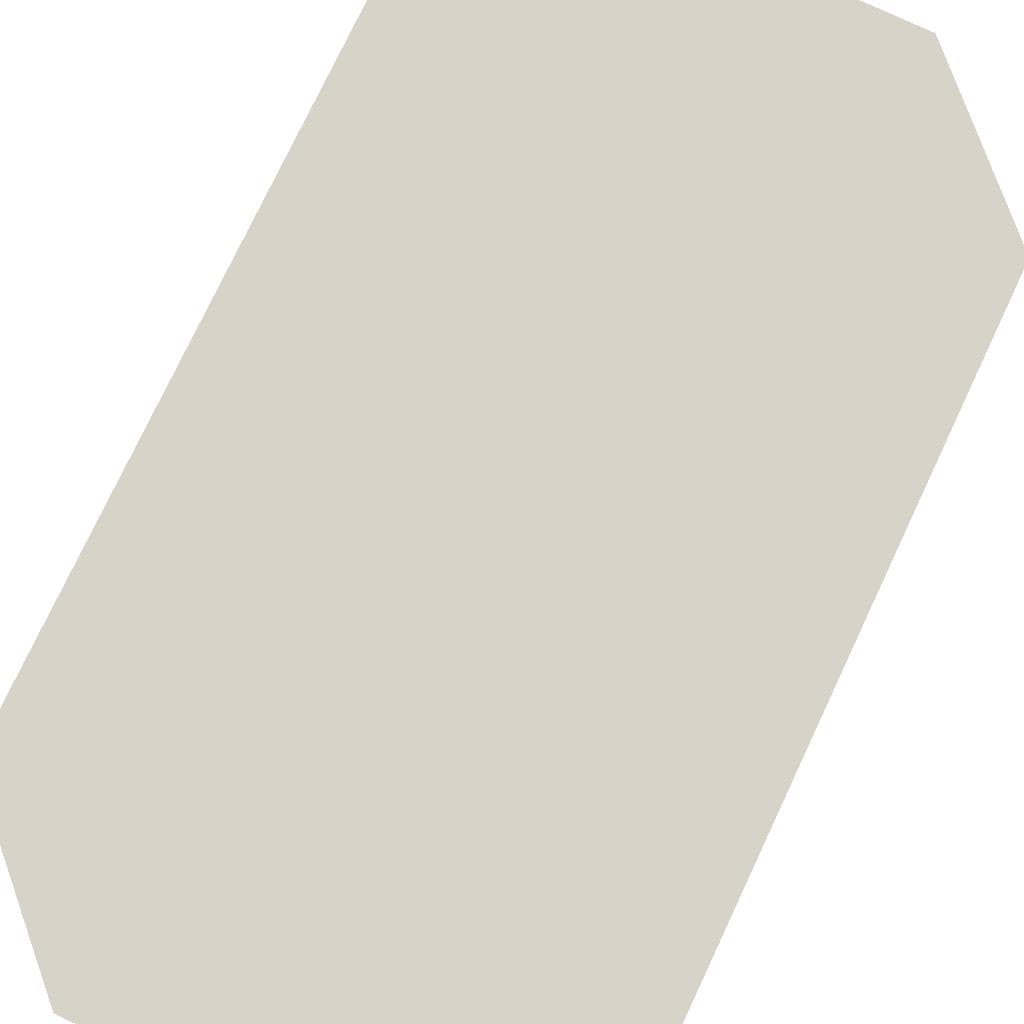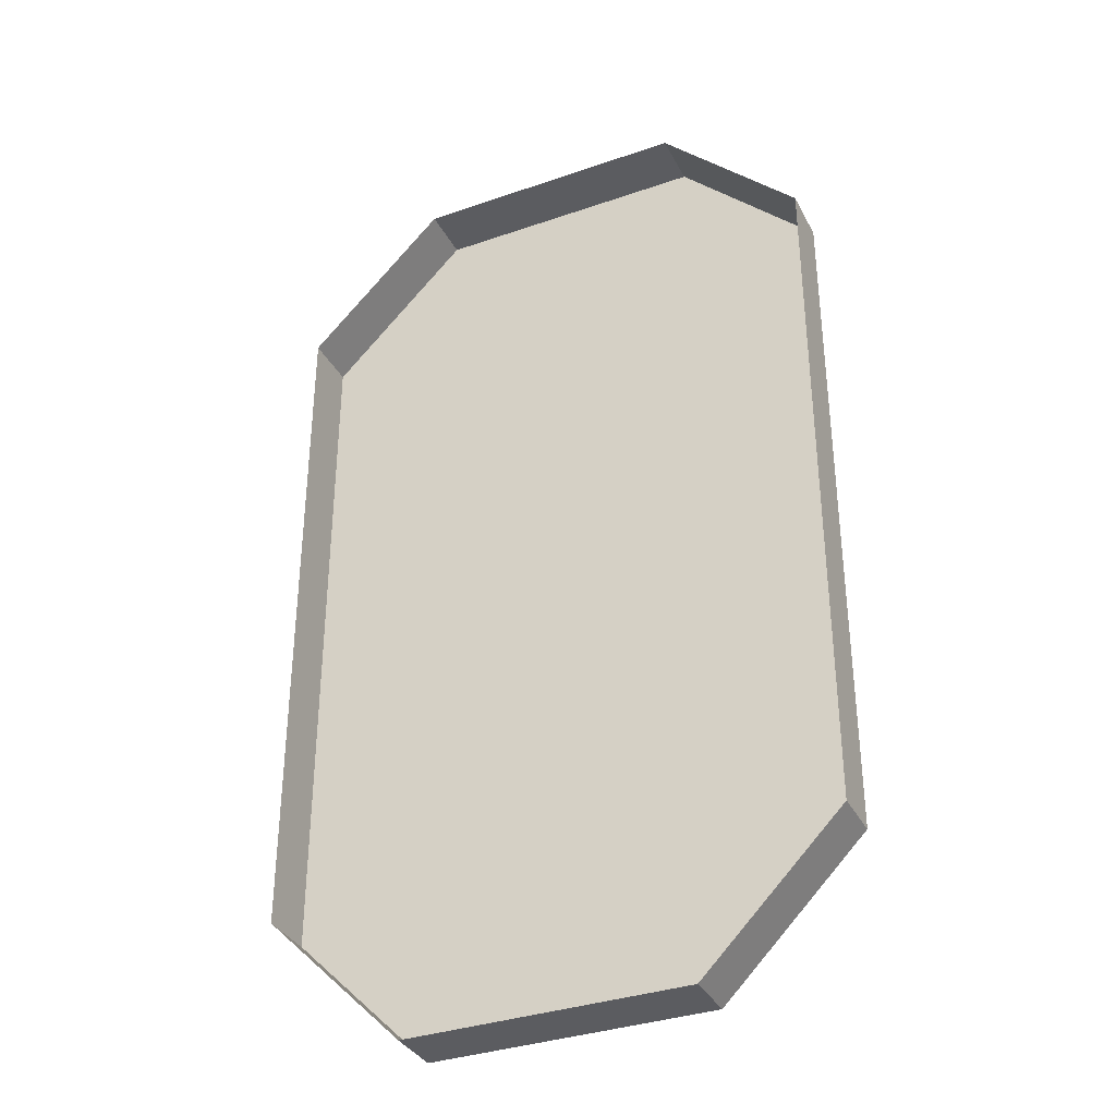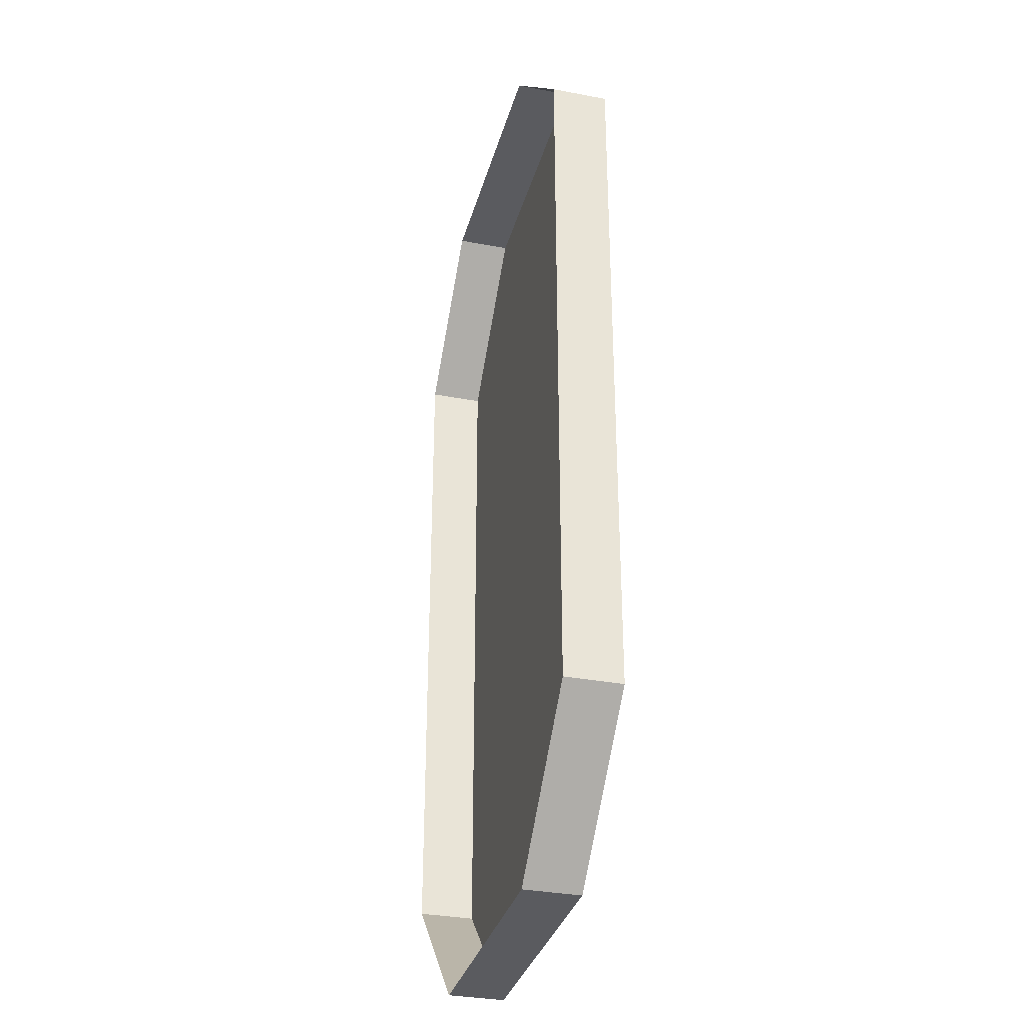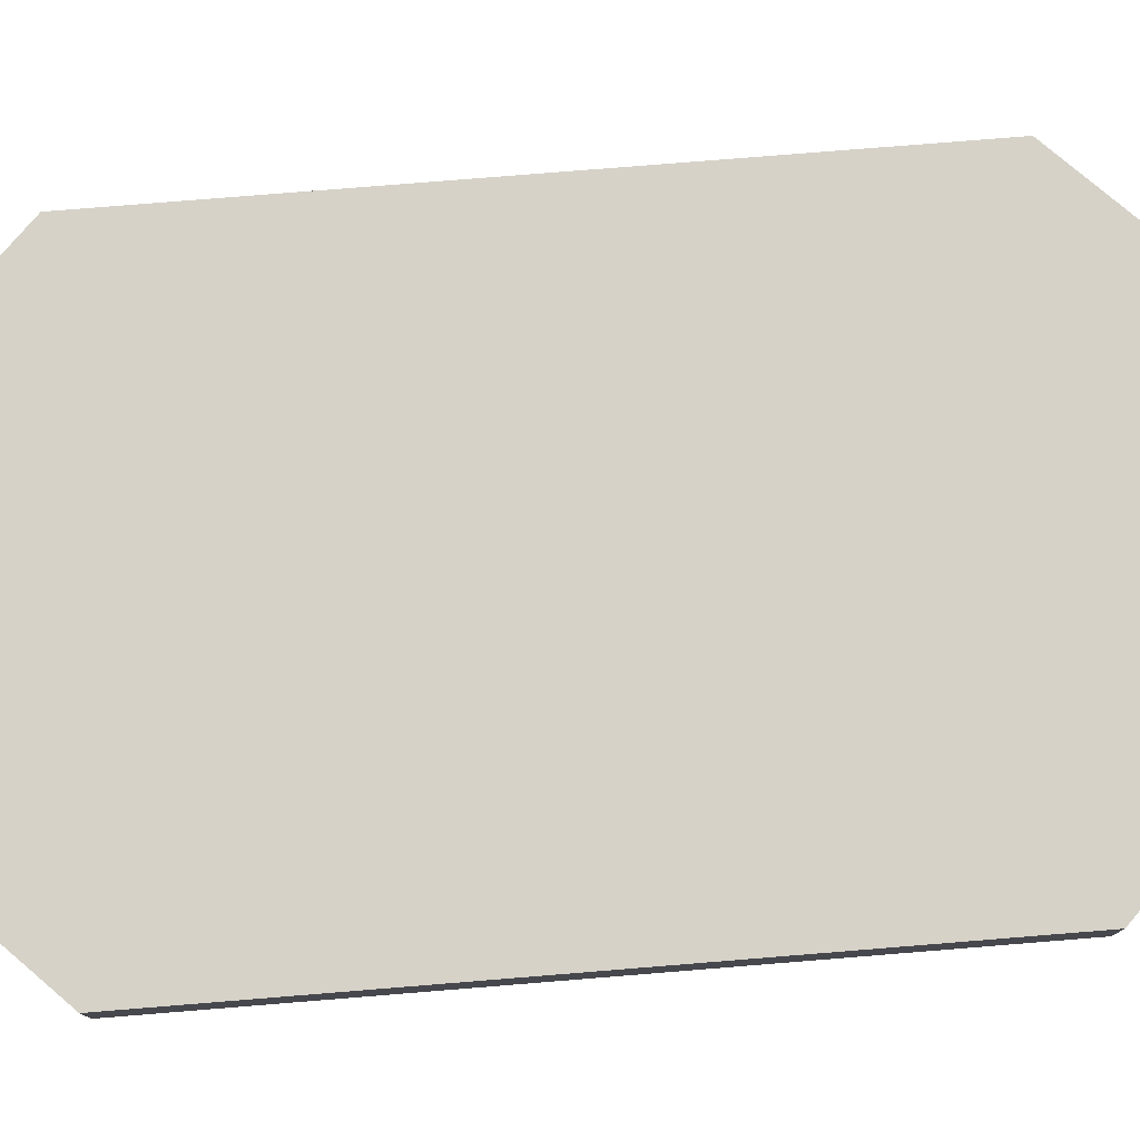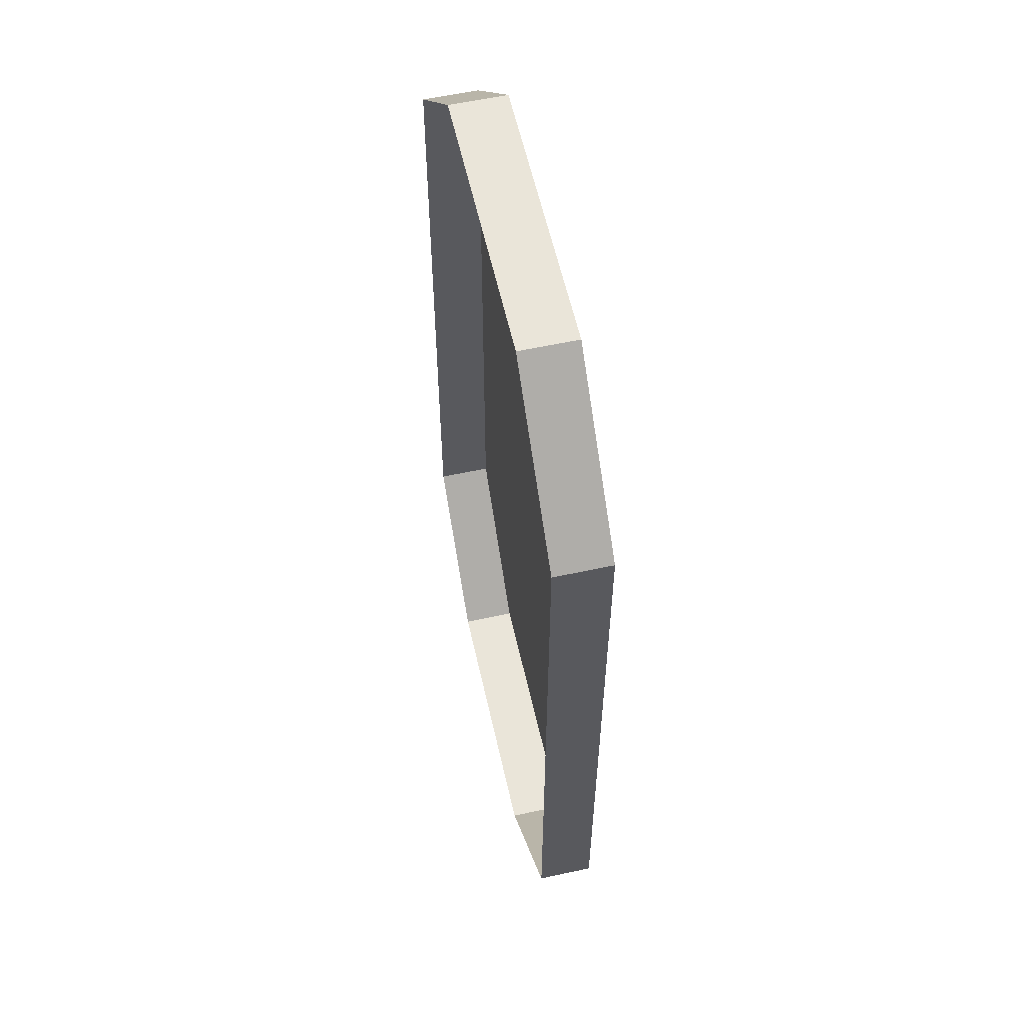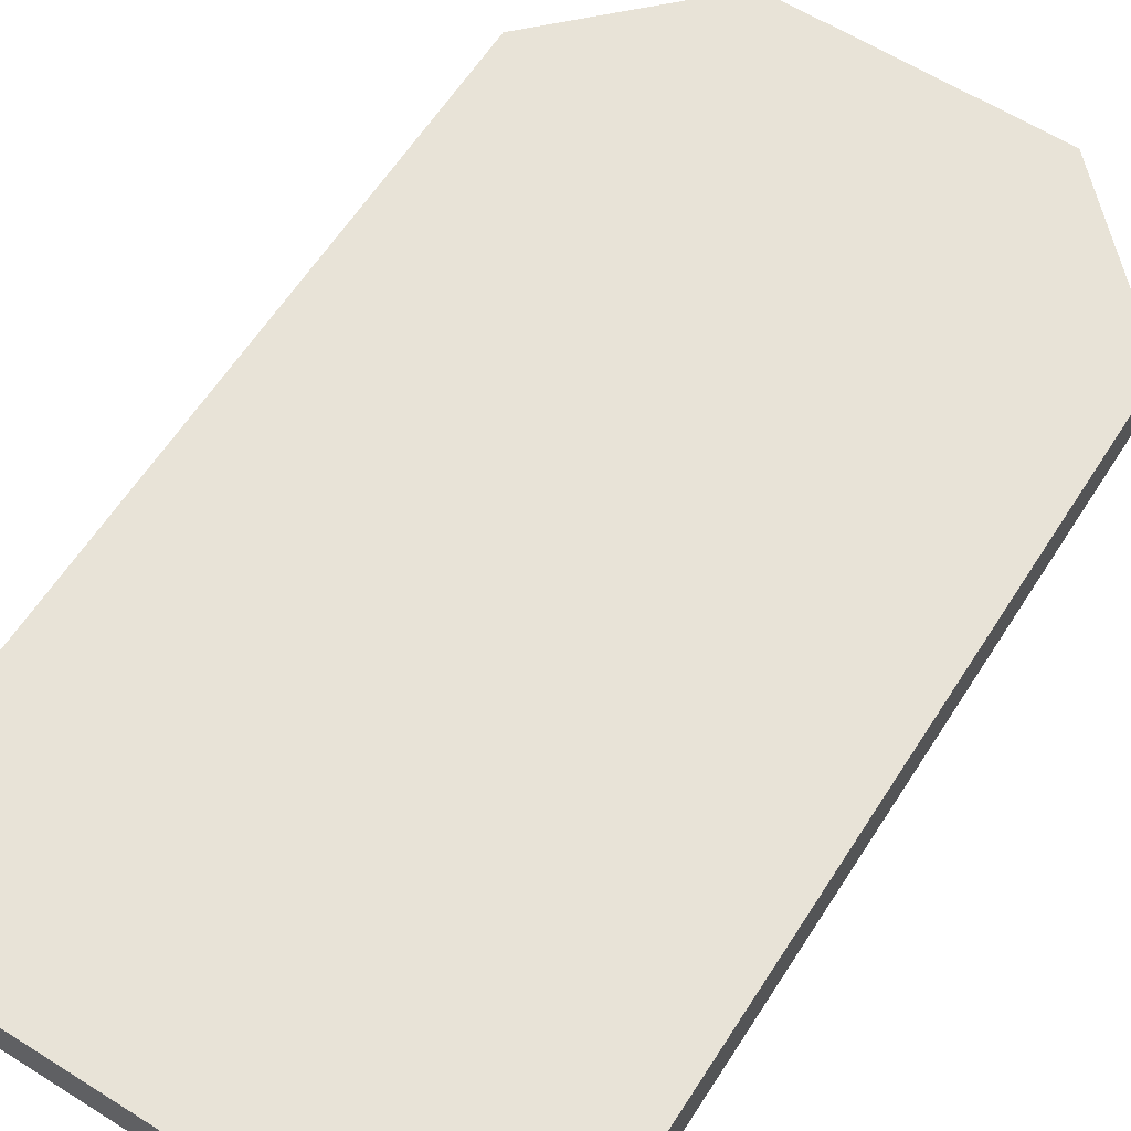
<metadata>
{"format":"obj","ext":"obj","renderer":"f3d","projection":"perspective","resolution":1024,"background":"white","views":[{"elev":77.1,"azim":25.3,"up":"+Y"},{"elev":-35.2,"azim":24.7,"up":"+Z"},{"elev":-33.0,"azim":75.3,"up":"+Z"},{"elev":78.1,"azim":85.4,"up":"+Y"},{"elev":58.6,"azim":77.4,"up":"+Z"},{"elev":61.5,"azim":32.6,"up":"+Y"}]}
</metadata>
<code>
v  0 0.127 0.7937
v  0 0.127 -0
v  -0.635 0.127 -0
v  -0.635 0.127 0.7937
v  0.635 0.127 -0.7937
v  0.635 0 -0.7937
v  0.3175 0 -1.111
v  0.3175 0.127 -1.111
v  -0 0.127 -1.111
v  -0 0 -1.111
v  -0.3175 0 -1.111
v  -0.3175 0.127 -1.111
v  -0.635 0 0.7937
v  -0.3175 0 1.111
v  -0.3175 0.127 1.111
v  0 0.127 1.111
v  0 0 1.111
v  0.3175 0 1.111
v  0.3175 0.127 1.111
v  0.635 0 0.7938
v  0.635 0.127 0.7938
v  -0.635 0 -0
v  -0.635 0 -0.7938
v  -0.635 0.127 -0.7938
v  0.635 0.127 0
v  0.635 0 0
v  -0 0.127 -0.7937
o Lozenge_2Sided
g Lozenge_2Sided
f 1 2 3
f 3 4 1
f 5 6 7
f 7 8 5
f 9 10 11
f 11 12 9
f 4 13 14
f 14 15 4
f 16 17 18
f 18 19 16
f 19 18 20
f 20 21 19
f 3 22 13
f 13 4 3
f 12 11 23
f 23 24 12
f 25 26 6
f 6 5 25
f 15 16 1
f 1 4 15
f 8 9 27
f 27 5 8
f 5 27 2
f 2 25 5
f 24 23 22
f 22 3 24
f 21 20 26
f 26 25 21
f 21 25 2
f 2 1 21
f 8 7 10
f 10 9 8
f 15 14 17
f 17 16 15
f 19 21 1
f 1 16 19
f 12 24 27
f 27 9 12
f 24 3 2
f 2 27 24

</code>
